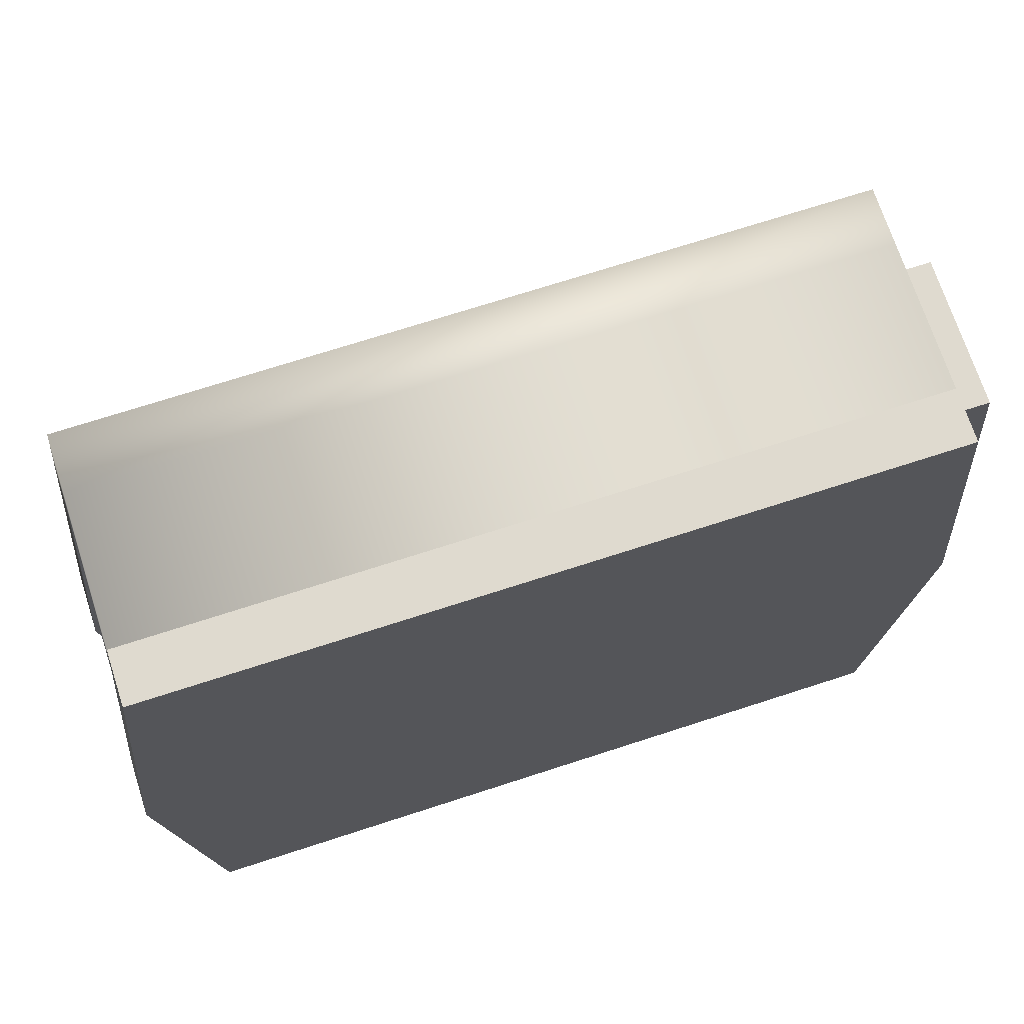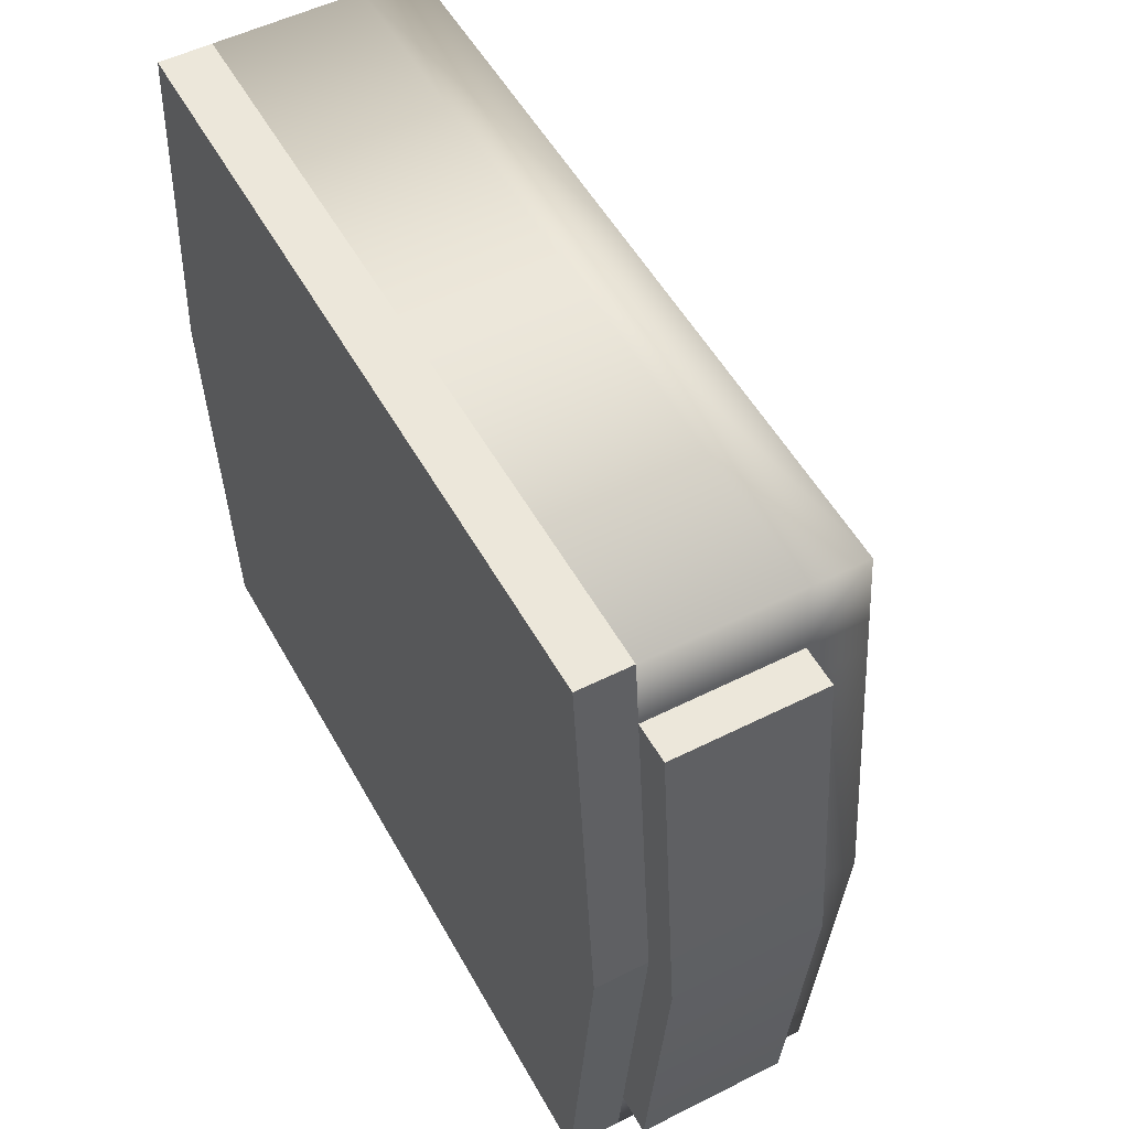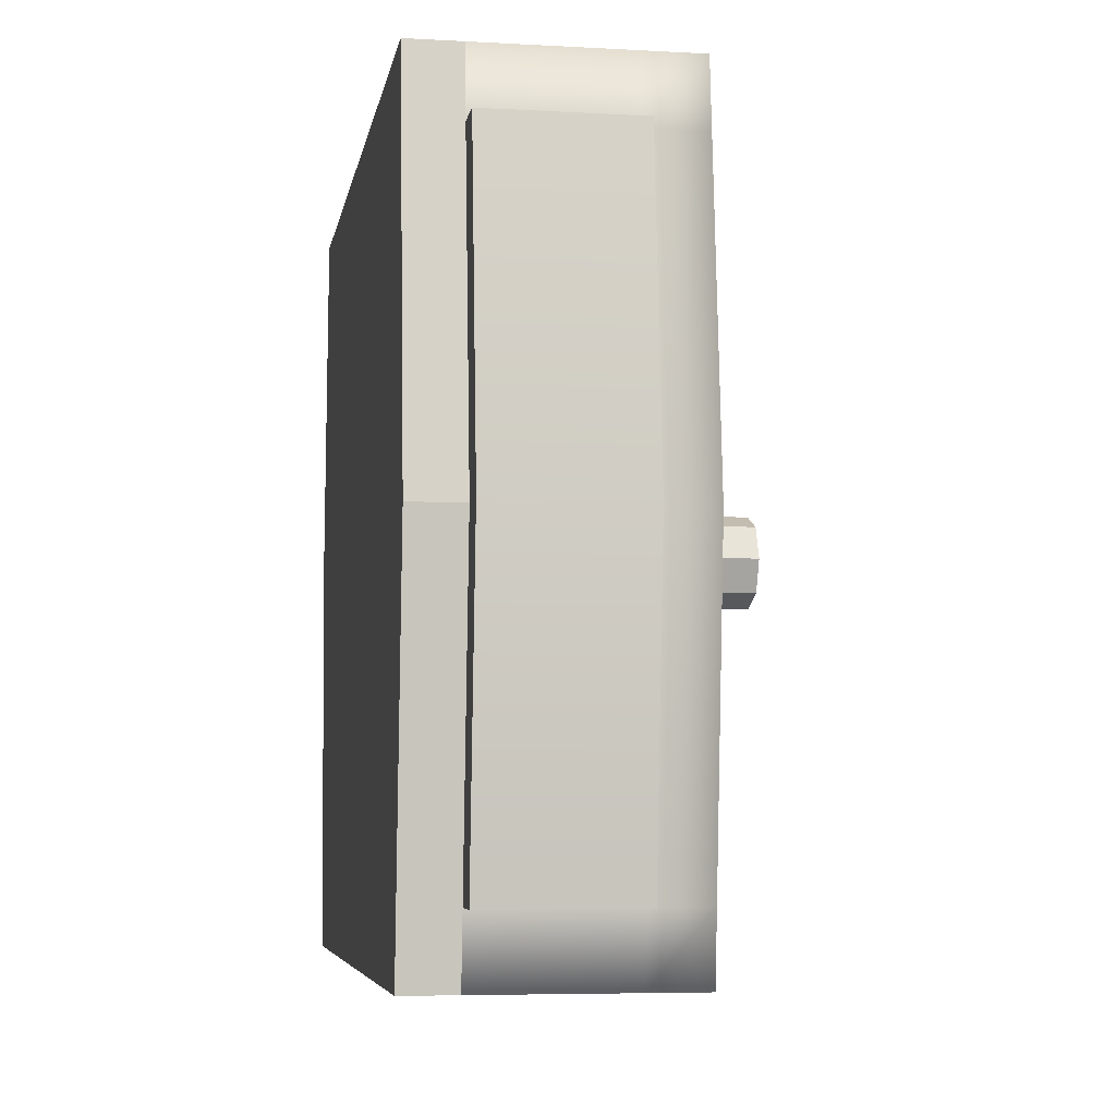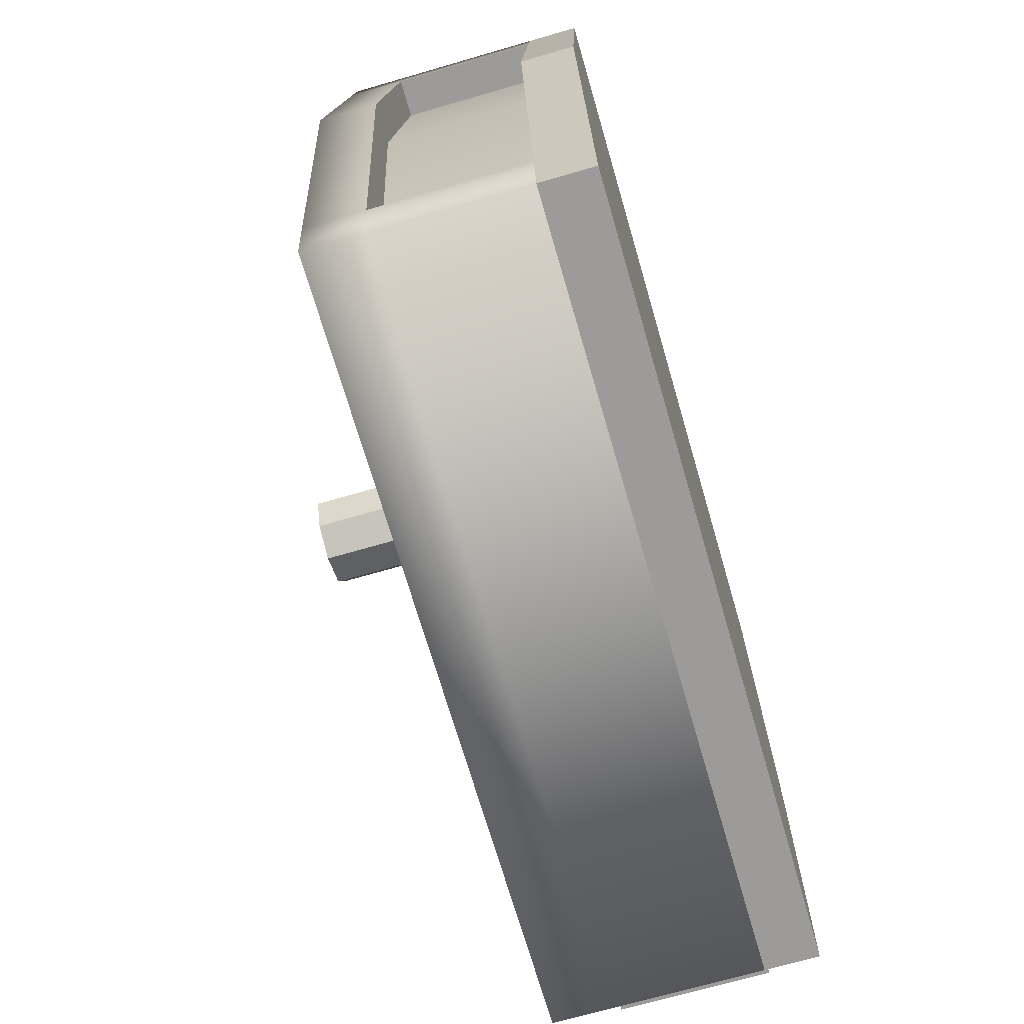
<metadata>
{"format":"obj","ext":"obj","renderer":"f3d","projection":"perspective","resolution":1024,"background":"white","views":[{"elev":70.9,"azim":-18.0,"up":"+Z"},{"elev":52.5,"azim":61.6,"up":"+Z"},{"elev":-5.9,"azim":80.5,"up":"+Z"},{"elev":-69.9,"azim":-73.8,"up":"+Z"}]}
</metadata>
<code>
v  126.5 -38.99 -17.24
v  116.5 -38.99 -114.9
v  18.85 -38.99 -114.9
v  -78.79 -38.99 -114.9
v  -88.79 -38.99 -17.24
v  -78.79 -38.99 80.4
v  18.85 -38.99 80.4
v  116.5 -38.99 80.4
v  126.5 -1.575 -17.24
v  116.5 -1.575 -114.9
v  18.85 -1.575 -114.9
v  -78.79 -1.575 -114.9
v  -88.79 -1.575 -17.24
v  -78.79 -1.575 80.4
v  18.85 -1.575 80.4
v  116.5 -1.575 80.4
v  126.5 12.95 -17.24
v  116.5 12.95 -114.9
v  18.85 12.95 -114.9
v  -78.79 12.95 -114.9
v  -88.79 12.95 -17.24
v  -78.79 12.95 80.4
v  18.85 12.95 80.4
v  116.5 12.95 80.4
v  35.16 19.59 -17.24
v  30.38 19.59 -28.77
v  18.85 19.59 -33.55
v  7.314 19.59 -28.77
v  2.536 19.59 -17.24
v  7.314 19.59 -5.703
v  18.85 19.59 -0.9248
v  30.38 19.59 -5.703
v  30.29 19.59 -17.24
v  26.94 19.59 -25.33
v  18.85 19.59 -28.68
v  10.76 19.59 -25.33
v  7.407 19.59 -17.24
v  10.76 19.59 -9.147
v  18.85 19.59 -5.796
v  26.94 19.59 -9.147
v  30.29 24.48 -17.24
v  26.94 24.48 -25.33
v  18.85 24.48 -28.68
v  10.76 24.48 -25.33
v  7.407 24.48 -17.24
v  10.76 24.48 -9.147
v  18.85 24.48 -5.796
v  26.94 24.48 -9.147
v  87.89 -52.34 -17.24
v  67.67 -52.34 -66.06
v  18.85 -52.34 -86.28
v  -29.97 -52.34 -66.06
v  -50.19 -52.34 -17.24
v  -29.97 -52.34 31.58
v  18.85 -52.34 51.8
v  67.67 -52.34 31.58
v  18.85 -52.34 -17.24
v  24.57 44.48 -17.24
v  22.89 44.48 -21.28
v  18.85 44.48 -22.96
v  14.8 44.48 -21.28
v  13.13 44.48 -17.24
v  14.8 44.48 -13.19
v  18.85 44.48 -11.52
v  22.89 44.48 -13.19
v  18.85 44.48 -17.24
v  30.29 44.48 -17.24
v  26.94 44.48 -25.33
v  18.85 44.48 -28.68
v  10.76 44.48 -25.33
v  7.407 44.48 -17.24
v  10.76 44.48 -9.147
v  18.85 44.48 -5.796
v  26.94 44.48 -9.147
v  2.536 12.95 -17.24
v  7.314 12.95 -28.77
v  18.85 12.95 -33.55
v  30.38 12.95 -28.77
v  35.16 12.95 -17.24
v  30.38 12.95 -5.703
v  18.85 12.95 -0.9248
v  7.314 12.95 -5.703
v  116.5 -52.34 -114.9
v  126.5 -52.34 -17.24
v  116.5 -52.34 80.4
v  18.85 -52.34 80.4
v  -78.79 -52.34 80.4
v  -88.79 -52.34 -17.24
v  -78.79 -52.34 -114.9
v  18.85 -52.34 -114.9
v  14.55 44.48 -20.66
v  10.25 44.48 -24.09
v  10.25 24.48 -24.09
v  10.25 19.59 -24.09
v  6.582 19.59 -27.01
v  6.582 12.95 -27.01
v  -80.32 12.95 -99.93
v  -80.32 -1.575 -99.93
v  -80.32 -38.99 -99.93
v  -80.32 -52.34 -99.93
v  -33.07 -52.34 -58.58
v  14.52 44.48 -13.87
v  10.19 44.48 -10.51
v  10.19 24.48 -10.51
v  10.19 19.59 -10.51
v  6.51 19.59 -7.644
v  6.51 12.95 -7.644
v  -80.47 12.95 63.96
v  -80.47 -1.575 63.96
v  -80.47 -38.99 63.96
v  -80.47 -52.34 63.96
v  -33.37 -52.34 23.36
v  23.19 44.48 -20.57
v  27.53 44.48 -23.89
v  27.53 24.48 -23.89
v  27.53 19.59 -23.89
v  31.23 19.59 -26.73
v  31.23 12.95 -26.73
v  118.3 12.95 -97.57
v  118.3 -1.575 -97.57
v  118.3 -38.99 -97.57
v  118.3 -52.34 -97.57
v  71.25 -52.34 -57.41
v  23.19 44.48 -13.91
v  27.54 44.48 -10.59
v  27.54 24.48 -10.59
v  27.54 19.59 -10.59
v  31.24 19.59 -7.761
v  31.24 12.95 -7.761
v  118.3 12.95 62.98
v  118.3 -1.575 62.98
v  118.3 -38.99 62.98
v  118.3 -52.34 62.98
v  71.28 -52.34 22.87
v  -70.32 -38.99 -99.92
v  -78.79 -38.99 -17.23
v  -70.47 -38.99 63.97
v  -70.47 -1.575 63.97
v  -78.79 -1.575 -17.23
v  -70.32 -1.575 -99.92
v  128.3 -38.99 62.98
v  136.5 -38.99 -17.24
v  128.3 -38.99 -97.58
v  128.3 -1.575 -97.58
v  136.5 -1.575 -17.24
v  128.3 -1.575 62.98
v  23.35 44.48 -14.21
v  27.85 44.48 -11.35
v  27.85 24.48 -11.35
v  27.85 19.59 -11.35
v  31.69 19.59 -8.845
v  31.69 12.95 -8.845
v  119.2 12.95 53.8
v  119.2 -1.575 53.8
v  129.2 -1.575 53.8
v  129.2 -38.99 53.8
v  119.2 -38.99 53.8
v  119.2 -52.34 53.8
v  73.18 -52.34 18.28
v  72.99 -52.34 -53.21
v  119.1 -52.34 -89.18
v  119.1 -38.99 -89.18
v  129.1 -38.99 -89.18
v  129.1 -1.575 -89.18
v  119.1 -1.575 -89.18
v  119.1 12.95 -89.18
v  31.64 12.95 -25.74
v  31.64 19.59 -25.74
v  27.82 19.59 -23.2
v  27.82 24.48 -23.2
v  27.82 44.48 -23.2
v  23.34 44.48 -20.22
v  -35.17 -52.34 -53.51
v  -81.36 -52.34 -89.78
v  -81.36 -38.99 -89.78
v  -71.36 -38.99 -89.77
v  -71.36 -1.575 -89.77
v  -81.36 -1.575 -89.78
v  -81.36 12.95 -89.78
v  6.086 12.95 -25.81
v  6.086 19.59 -25.81
v  9.897 19.59 -23.25
v  9.897 24.48 -23.25
v  9.897 44.48 -23.25
v  14.37 44.48 -20.24
v  -35.32 -52.34 18.67
v  -81.43 -52.34 54.57
v  -81.43 -38.99 54.57
v  -71.43 -38.99 54.58
v  -71.43 -1.575 54.58
v  -81.43 -1.575 54.57
v  -81.43 12.95 54.57
v  6.05 12.95 -8.754
v  6.05 19.59 -8.754
v  9.872 19.59 -11.29
v  9.872 24.48 -11.29
v  9.872 44.48 -11.29
v  14.36 44.48 -14.26
v  27.82 42.65 -23.2
v  30.29 42.65 -17.24
v  27.85 42.65 -11.35
v  27.54 42.65 -10.59
v  26.94 42.65 -9.147
v  18.85 42.65 -5.796
v  10.76 42.65 -9.147
v  10.19 42.65 -10.51
v  9.872 42.65 -11.29
v  7.407 42.65 -17.24
v  9.897 42.65 -23.25
v  10.25 42.65 -24.09
v  10.76 42.65 -25.33
v  18.85 42.65 -28.68
v  26.94 42.65 -25.33
v  27.53 42.65 -23.89
v  30.29 20.66 -17.24
v  27.82 20.66 -23.2
v  27.53 20.66 -23.89
v  26.94 20.66 -25.33
v  18.85 20.66 -28.68
v  10.76 20.66 -25.33
v  10.25 20.66 -24.09
v  9.897 20.66 -23.25
v  7.407 20.66 -17.24
v  9.872 20.66 -11.29
v  10.19 20.66 -10.51
v  10.76 20.66 -9.147
v  18.85 20.66 -5.796
v  26.94 20.66 -9.147
v  27.54 20.66 -10.59
v  27.85 20.66 -11.35
v  35.16 18.42 -17.24
v  31.64 18.42 -25.74
v  31.23 18.42 -26.73
v  30.38 18.42 -28.77
v  18.85 18.42 -33.55
v  7.314 18.42 -28.77
v  6.582 18.42 -27.01
v  6.086 18.42 -25.81
v  2.536 18.42 -17.24
v  6.05 18.42 -8.754
v  6.51 18.42 -7.644
v  7.314 18.42 -5.703
v  18.85 18.42 -0.9248
v  30.38 18.42 -5.703
v  31.24 18.42 -7.761
v  31.69 18.42 -8.845
v  35.16 13.97 -17.24
v  31.64 13.97 -25.74
v  31.23 13.97 -26.73
v  30.38 13.97 -28.77
v  18.85 13.97 -33.55
v  7.314 13.97 -28.77
v  6.582 13.97 -27.01
v  6.086 13.97 -25.81
v  2.536 13.97 -17.24
v  6.05 13.97 -8.754
v  6.51 13.97 -7.644
v  7.314 13.97 -5.703
v  18.85 13.97 -0.9248
v  30.38 13.97 -5.703
v  31.24 13.97 -7.761
v  31.69 13.97 -8.845
v  -75.08 12.95 76.69
v  -76.73 12.95 60.88
v  -77.67 12.95 51.84
v  -84.86 12.95 -17.24
v  -77.59 12.95 -87.02
v  -76.58 12.95 -96.79
v  -75.08 12.95 -111.2
v  18.85 12.95 -111.4
v  112.8 12.95 -111.2
v  114.5 12.95 -94.52
v  115.4 12.95 -86.45
v  122.6 12.95 -17.24
v  115.4 12.95 51.11
v  114.5 12.95 59.93
v  112.8 12.95 76.69
v  18.85 12.95 76.9
v  111.2 -52.34 75.15
v  18.85 -52.34 77.32
v  -73.54 -52.34 75.15
v  -75.41 -52.34 59.6
v  -76.47 -52.34 50.71
v  -84.64 -52.34 -17.24
v  -76.39 -52.34 -85.88
v  -75.24 -52.34 -95.48
v  -73.54 -52.34 -109.6
v  18.85 -52.34 -111.8
v  111.2 -52.34 -109.6
v  113.2 -52.34 -93.25
v  114.2 -52.34 -85.31
v  122.3 -52.34 -17.24
v  114.3 -52.34 49.98
v  113.2 -52.34 58.66
v  118.3 -4.102 62.98
v  128.3 -4.102 62.98
v  129.2 -4.102 53.8
v  136.5 -4.102 -17.24
v  129.1 -4.102 -89.18
v  128.3 -4.102 -97.58
v  118.3 -4.102 -97.57
v  116.5 -4.102 -114.9
v  18.85 -4.102 -114.9
v  -78.79 -4.102 -114.9
v  -80.32 -4.102 -99.93
v  -70.32 -4.102 -99.92
v  -71.36 -4.102 -89.77
v  -78.79 -4.102 -17.23
v  -71.43 -4.102 54.58
v  -70.47 -4.102 63.97
v  -80.47 -4.102 63.96
v  -78.79 -4.102 80.4
v  18.85 -4.102 80.4
v  116.5 -4.102 80.4
v  128.3 -35.28 62.98
v  129.2 -35.28 53.8
v  136.5 -35.28 -17.24
v  129.1 -35.28 -89.18
v  128.3 -35.28 -97.58
v  118.3 -35.28 -97.57
v  116.5 -35.28 -114.9
v  18.85 -35.28 -114.9
v  -78.79 -35.28 -114.9
v  -80.32 -35.28 -99.93
v  -70.32 -35.28 -99.92
v  -71.36 -35.28 -89.77
v  -78.79 -35.28 -17.23
v  -71.43 -35.28 54.58
v  -70.47 -35.28 63.97
v  -80.47 -35.28 63.96
v  -78.79 -35.28 80.4
v  18.85 -35.28 80.4
v  116.5 -35.28 80.4
v  118.3 -35.28 62.98
v  22.03 44.48 -14.05
v  21.91 44.48 -20.3
v  15.65 44.48 -20.44
v  15.57 44.48 -13.96
v  59.07 -52.34 22.98
v  59.56 -52.34 -57.95
v  -20.35 -52.34 -56.43
v  -19.62 -52.34 21.23
g Cylinder001
f 163 318 317 142
f 3 322 321 2
f 4 323 322 3
f 99 324 323 4
f 189 328 327 136
f 7 332 331 6
f 8 333 332 7
f 132 334 333 8
f 165 166 17 9
f 10 11 19 18
f 11 12 20 19
f 98 97 20 12
f 191 192 21 13
f 14 15 23 22
f 15 16 24 23
f 131 130 24 16
f 17 166 273 274
f 19 270 271 18
f 19 20 269 270
f 97 268 269 20
f 21 192 265 266
f 23 278 263 22
f 23 24 277 278
f 130 276 277 24
f 168 169 33 25
f 26 27 35 34
f 27 28 36 35
f 95 94 36 28
f 194 195 37 29
f 30 31 39 38
f 31 32 40 39
f 128 127 40 32
f 169 216 215 33
f 35 219 218 34
f 36 220 219 35
f 94 221 220 36
f 195 224 223 37
f 39 227 226 38
f 40 228 227 39
f 127 229 228 40
f 122 290 289 83
f 90 83 289 288
f 90 288 287 89
f 88 174 285 284
f 111 282 281 87
f 86 87 281 280
f 86 280 279 85
f 84 158 293 292
f 340 50 123 160
f 340 57 51 50
f 51 57 341 52
f 341 173 101 52
f 53 57 342 186
f 342 57 55 54
f 55 57 339 56
f 49 159 339 57
f 171 172 58 67
f 68 69 60 59
f 69 70 61 60
f 92 91 61 70
f 197 198 62 71
f 72 73 64 63
f 73 74 65 64
f 125 124 65 74
f 113 59 336 172
f 60 61 337 66
f 337 61 91 185
f 64 65 335 66
f 170 199 200 41
f 43 212 213 42
f 44 211 212 43
f 93 210 211 44
f 196 207 208 45
f 47 204 205 46
f 48 203 204 47
f 126 202 203 48
f 250 249 118 78
f 251 250 78 77
f 252 251 77 76
f 255 254 180 75
f 258 257 107 82
f 259 258 82 81
f 260 259 81 80
f 247 262 152 79
f 121 122 83 2
f 157 158 84 1
f 8 7 86 85
f 7 6 87 86
f 110 111 87 6
f 175 174 88 5
f 4 3 90 89
f 3 2 83 90
f 176 326 325 135
f 178 179 97 98
f 179 267 268 97
f 181 182 94 95
f 182 222 221 94
f 100 89 287 286
f 184 185 91 92
f 183 209 210 93
f 28 236 237 95
f 4 89 100 99
f 6 331 330 110
f 14 22 108 109
f 108 22 263 264
f 106 30 38 105
f 38 226 225 105
f 187 283 282 111
f 103 72 63 102
f 46 205 206 104
f 194 240 241 106
f 188 187 111 110
f 2 321 320 121
f 10 18 119 120
f 119 18 271 272
f 117 26 34 116
f 34 218 217 116
f 161 291 290 122
f 114 68 59 113
f 42 213 214 115
f 168 232 233 117
f 162 161 122 121
f 156 316 315 141
f 154 153 130 131
f 153 275 276 130
f 151 150 127 128
f 150 230 229 127
f 133 85 279 294
f 148 147 124 125
f 149 201 202 126
f 32 244 245 128
f 8 85 133 132
f 99 175 176 135
f 188 189 136 5
f 330 329 137 110
f 109 191 190 138
f 178 177 139 13
f 305 306 140 98
f 157 156 141 132
f 1 162 163 142
f 320 319 143 121
f 165 164 144 120
f 9 154 155 145
f 295 296 146 131
f 158 133 294 293
f 128 245 246 151
f 132 133 158 157
f 142 317 316 156
f 9 17 153 154
f 17 274 275 153
f 151 25 33 150
f 33 215 230 150
f 148 67 58 147
f 41 200 201 149
f 1 142 156 157
f 154 131 146 155
f 143 319 318 163
f 120 119 166 165
f 166 119 272 273
f 168 117 116 169
f 116 217 216 169
f 171 114 113 172
f 115 214 199 170
f 84 292 291 161
f 25 231 232 168
f 1 84 161 162
f 162 121 143 163
f 9 145 164 165
f 174 100 286 285
f 95 237 238 181
f 99 100 174 175
f 136 327 326 176
f 13 21 179 178
f 21 266 267 179
f 181 29 37 182
f 37 223 222 182
f 184 71 62 185
f 45 208 209 183
f 175 5 136 176
f 98 140 177 178
f 137 329 328 189
f 109 108 192 191
f 192 108 264 265
f 194 106 105 195
f 105 225 224 195
f 197 103 102 198
f 104 206 207 196
f 88 284 283 187
f 29 239 240 194
f 5 88 187 188
f 110 137 189 188
f 191 13 139 190
f 171 67 200 199
f 69 68 213 212
f 70 69 212 211
f 92 70 211 210
f 197 71 208 207
f 73 72 205 204
f 74 73 204 203
f 125 74 203 202
f 184 92 210 209
f 72 103 206 205
f 68 114 214 213
f 148 125 202 201
f 67 148 201 200
f 114 171 199 214
f 71 184 209 208
f 103 197 207 206
f 170 41 215 216
f 43 42 218 219
f 44 43 219 220
f 93 44 220 221
f 196 45 223 224
f 47 46 226 227
f 48 47 227 228
f 126 48 228 229
f 183 93 221 222
f 46 104 225 226
f 42 115 217 218
f 149 126 229 230
f 41 149 230 215
f 115 170 216 217
f 45 183 222 223
f 104 196 224 225
f 26 117 233 234
f 27 26 234 235
f 28 27 235 236
f 29 181 238 239
f 30 106 241 242
f 31 30 242 243
f 32 31 243 244
f 25 151 246 231
f 252 253 237 236
f 256 257 241 240
f 248 249 233 232
f 260 261 245 244
f 261 262 246 245
f 247 248 232 231
f 253 254 238 237
f 255 256 240 239
f 234 233 249 250
f 235 234 250 251
f 236 235 251 252
f 239 238 254 255
f 242 241 257 258
f 243 242 258 259
f 244 243 259 260
f 231 246 262 247
f 76 96 253 252
f 193 107 257 256
f 167 118 249 248
f 80 129 261 260
f 129 152 262 261
f 79 167 248 247
f 96 180 254 253
f 75 193 256 255
f 167 79 274 273
f 270 77 78 271
f 76 77 270 269
f 268 96 76 269
f 193 75 266 265
f 278 81 82 263
f 80 81 278 277
f 276 129 80 277
f 267 180 96 268
f 82 107 264 263
f 78 118 272 271
f 275 152 129 276
f 274 79 152 275
f 118 167 273 272
f 266 75 180 267
f 107 193 265 264
f 290 123 50 289
f 50 51 288 289
f 288 51 52 287
f 173 53 284 285
f 282 112 54 281
f 54 55 280 281
f 280 55 56 279
f 159 49 292 293
f 52 101 286 287
f 283 186 112 282
f 291 160 123 290
f 56 134 294 279
f 134 159 293 294
f 292 49 160 291
f 101 173 285 286
f 284 53 186 283
f 164 145 298 299
f 11 10 302 303
f 12 11 303 304
f 98 12 304 305
f 190 139 308 309
f 15 14 312 313
f 16 15 313 314
f 131 16 314 295
f 177 140 306 307
f 14 109 311 312
f 10 120 301 302
f 155 146 296 297
f 109 138 310 311
f 324 325 306 305
f 120 144 300 301
f 334 315 296 295
f 145 155 297 298
f 144 164 299 300
f 139 177 307 308
f 138 190 309 310
f 299 298 317 318
f 303 302 321 322
f 304 303 322 323
f 305 304 323 324
f 309 308 327 328
f 313 312 331 332
f 314 313 332 333
f 295 314 333 334
f 307 306 325 326
f 312 311 330 331
f 302 301 320 321
f 297 296 315 316
f 311 310 329 330
f 301 300 319 320
f 298 297 316 317
f 300 299 318 319
f 308 307 326 327
f 310 309 328 329
f 99 135 325 324
f 132 141 315 334
f 62 198 338 66
f 338 198 102 63
f 124 147 335 65
f 336 66 58 172
f 335 147 58 66
f 62 66 337 185
f 336 59 60 66
f 338 63 64 66
f 339 159 134 56
f 49 57 340 160
f 341 57 53 173
f 112 186 342 54

</code>
